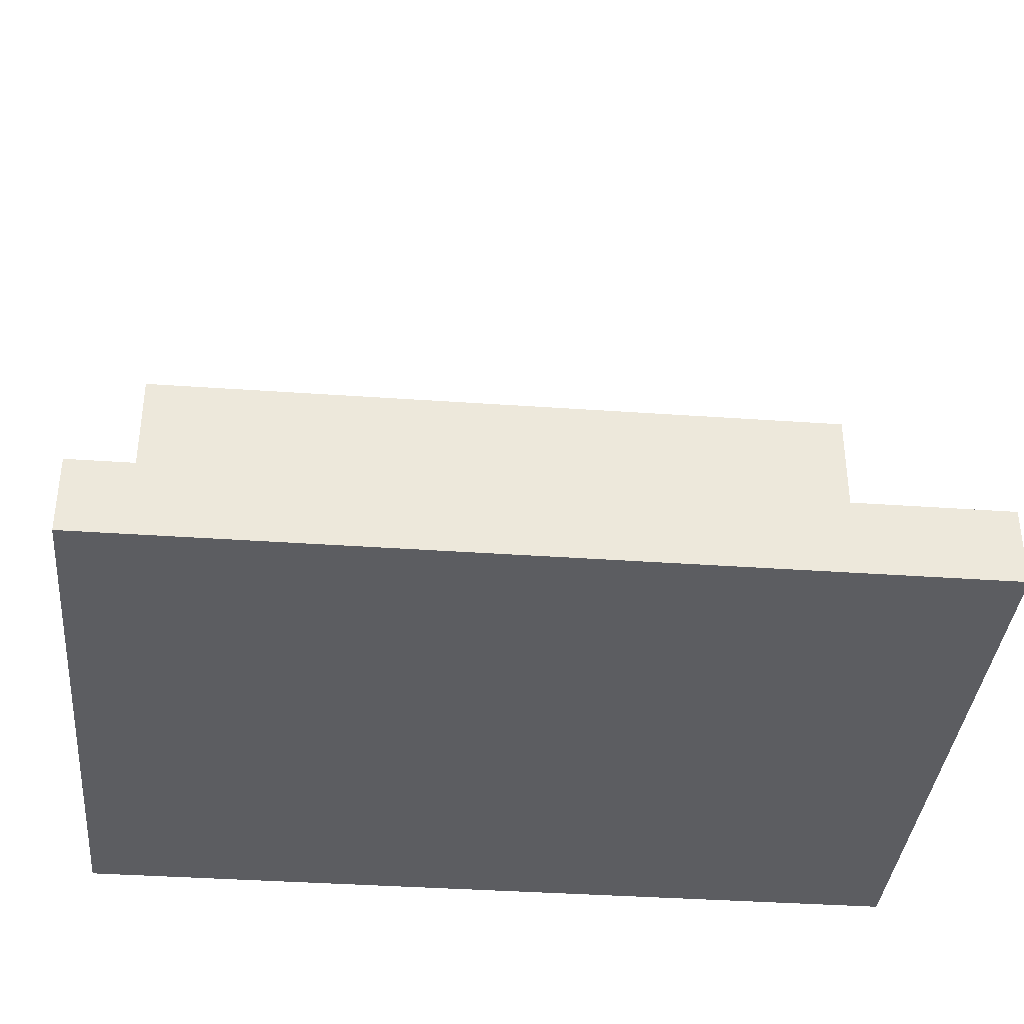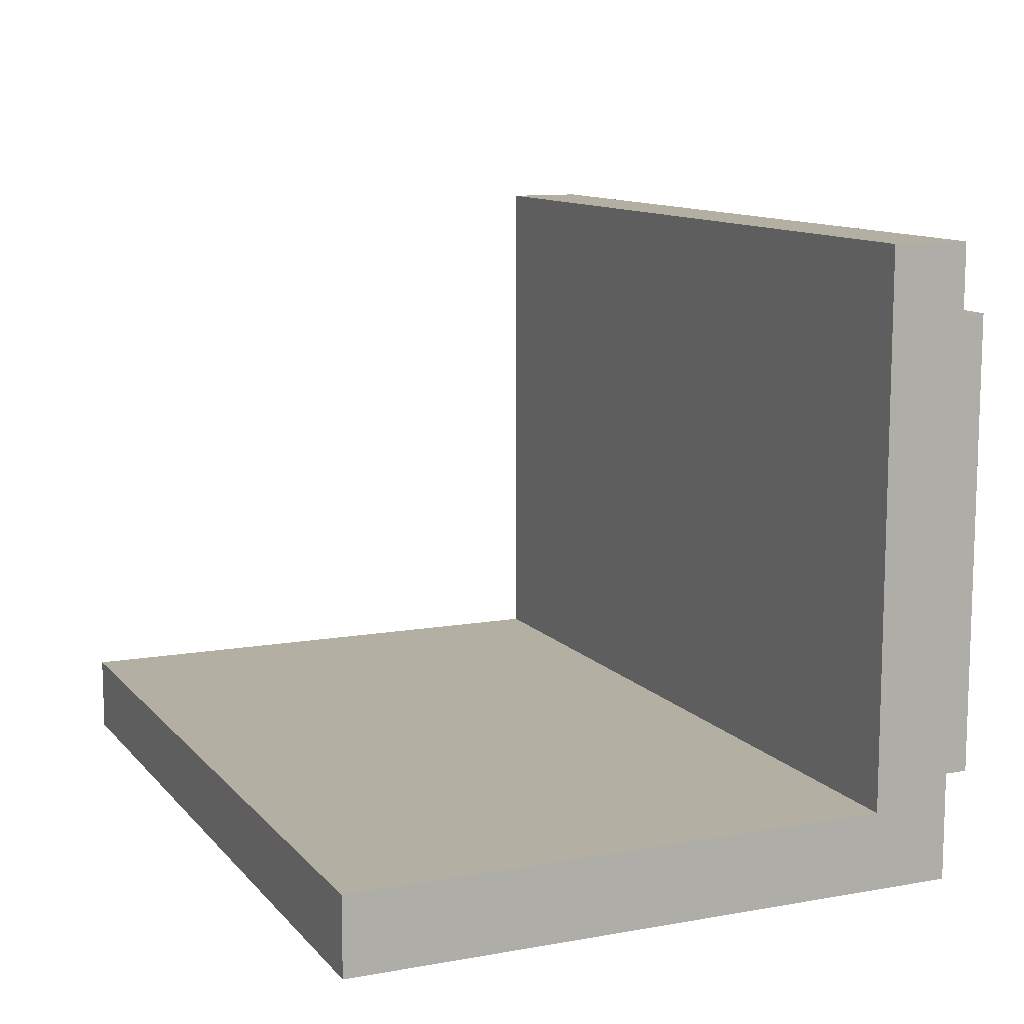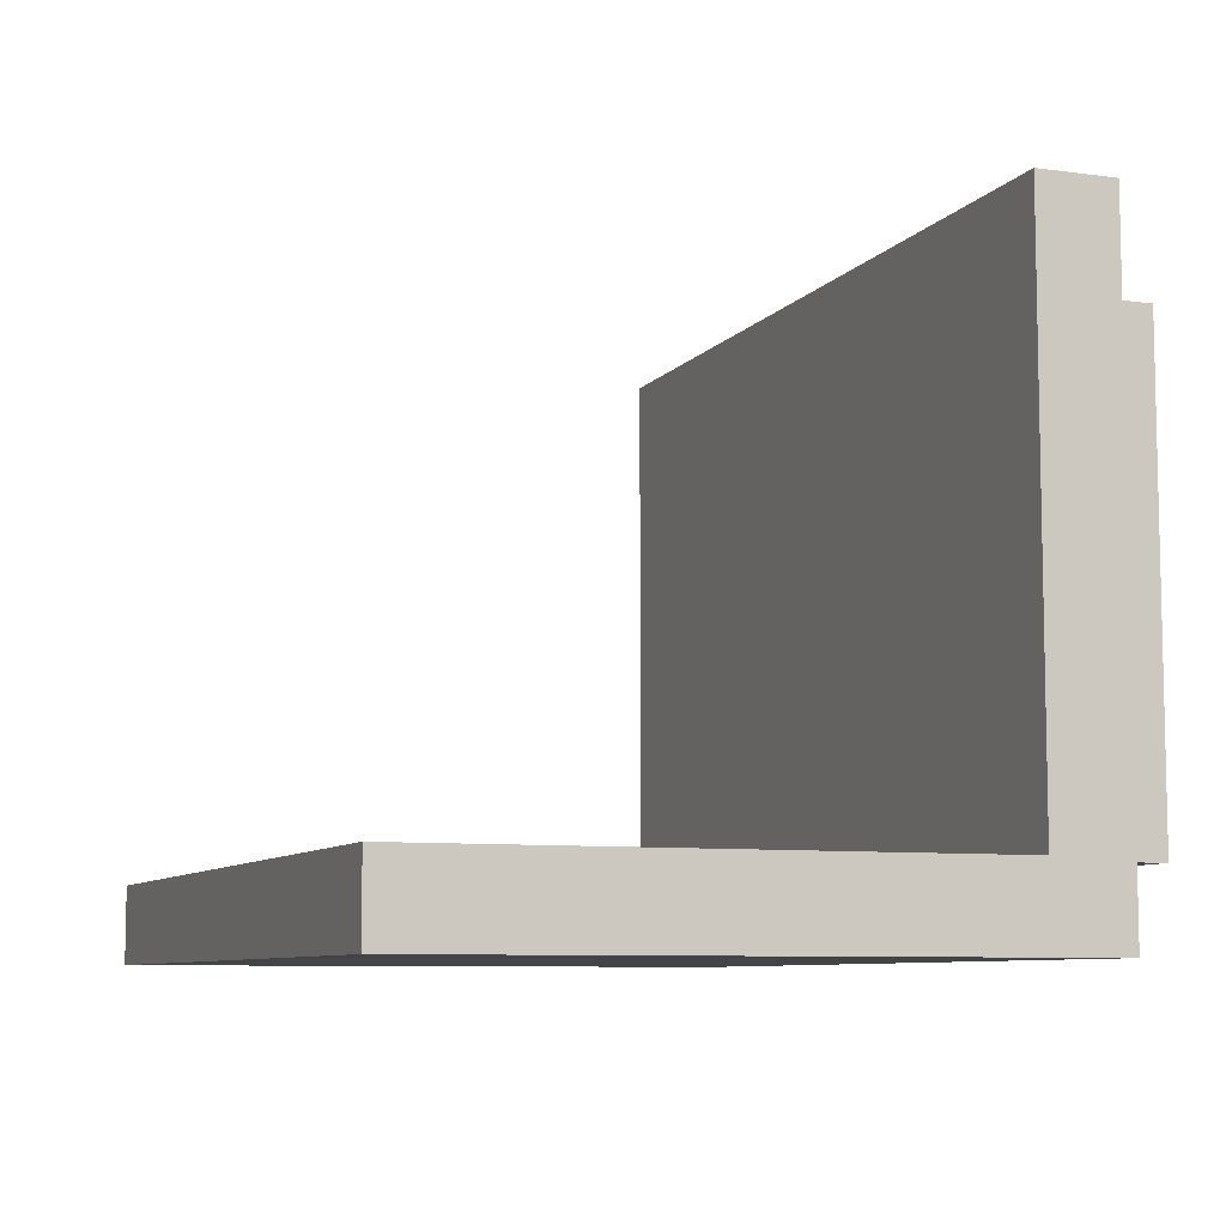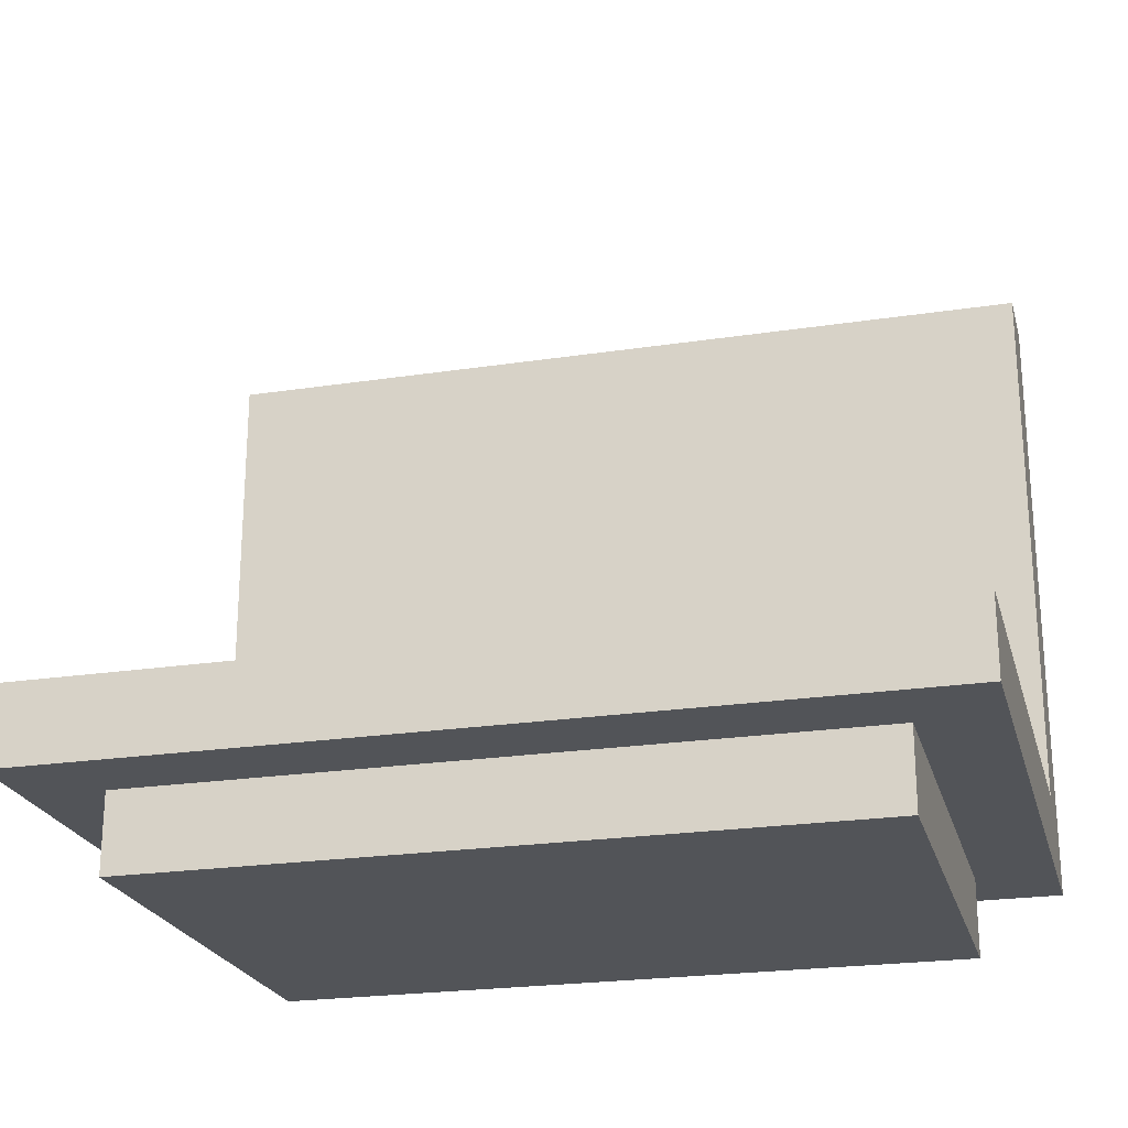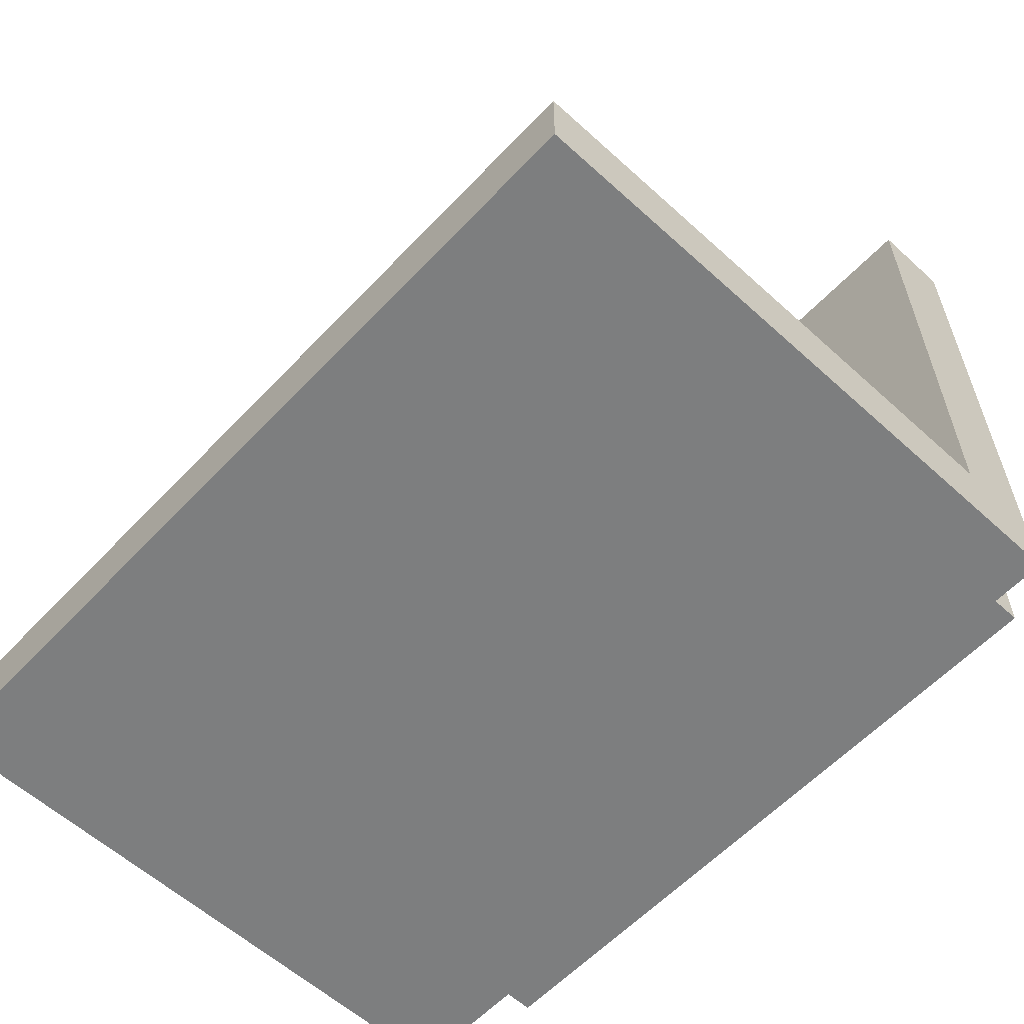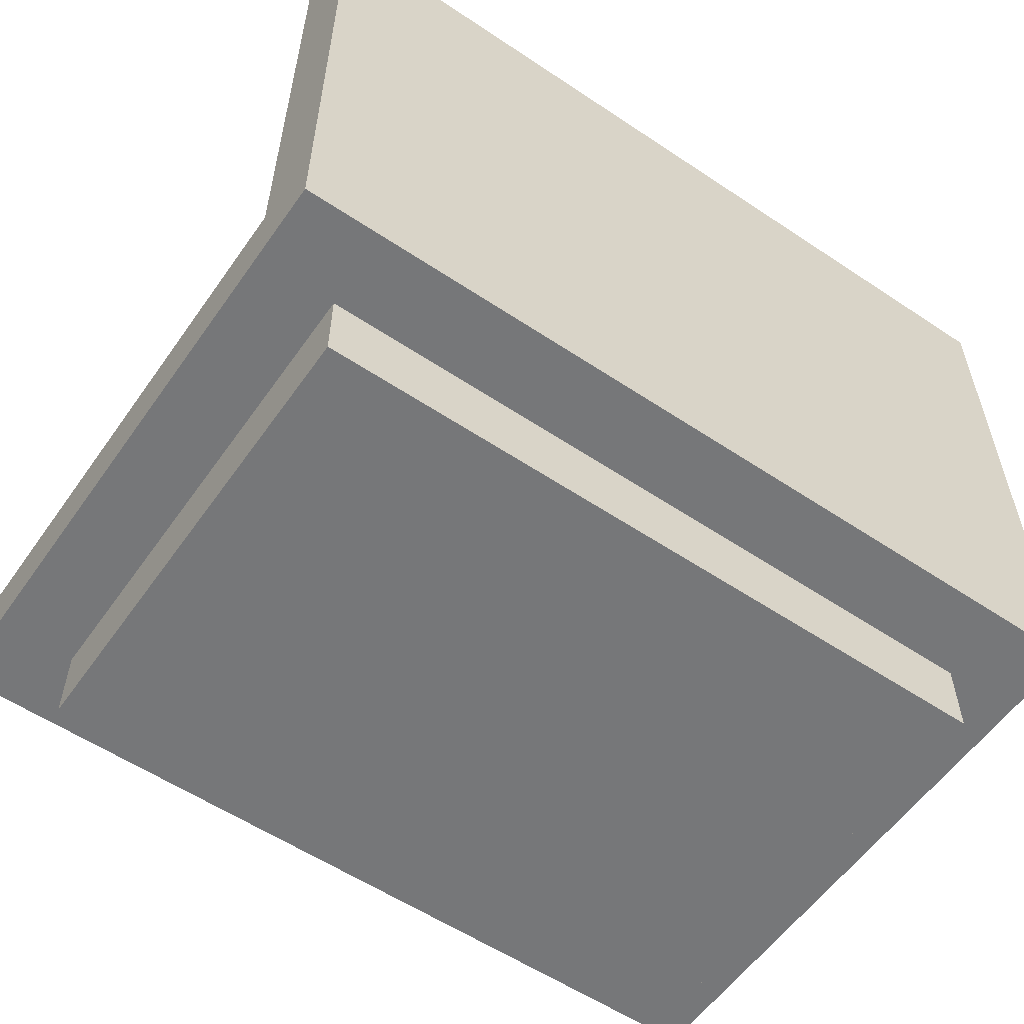
<metadata>
{"format":"obj","ext":"obj","renderer":"f3d","projection":"perspective","resolution":1024,"background":"white","views":[{"elev":-37.0,"azim":-5.2,"up":"+Y"},{"elev":11.1,"azim":66.2,"up":"+Y"},{"elev":-7.9,"azim":69.1,"up":"+Y"},{"elev":-23.1,"azim":-165.5,"up":"+Z"},{"elev":-59.3,"azim":47.0,"up":"+Y"},{"elev":-57.1,"azim":-34.8,"up":"+Z"}]}
</metadata>
<code>
o
v 14.2 0 14.8
v 14.2 0 14.2
v 14.2 0 14.1
v 14.2 0 14
v 14.2 0.1 14.8
v 14.2 0.1 14.2
v 14.2 0.1 14.1
v 14.2 0.8 14.1
v 14.2 0.8 14
v 14.3 0.1 14
v 14.3 0.1 13.9
v 14.3 0.7 14
v 14.3 0.7 13.9
v 15.2 0.1 14
v 15.2 0.1 13.9
v 15.2 0.7 14
v 15.2 0.7 13.9
v 15.3 0 14.8
v 15.3 0 14.2
v 15.3 0 14.1
v 15.3 0 14
v 15.3 0.1 14.8
v 15.3 0.1 14.2
v 15.3 0.1 14.1
v 15.3 0.8 14.1
v 15.3 0.8 14
v 14.2 0 14.8
v 14.2 0.1 14.8
v 15.3 0 14.8
v 15.3 0.1 14.8
v 14.2 0.1 14.1
v 14.2 0.8 14.1
v 14.3 0.2 14.1
v 14.3 0.7 14.1
v 15.2 0.2 14.1
v 15.2 0.7 14.1
v 15.3 0.1 14.1
v 15.3 0.8 14.1
v 14.2 0 14
v 14.2 0.8 14
v 14.3 0.1 14
v 14.3 0.7 14
v 15.2 0.1 14
v 15.2 0.7 14
v 15.3 0 14
v 15.3 0.8 14
v 14.3 0.1 13.9
v 14.3 0.7 13.9
v 15.2 0.1 13.9
v 15.2 0.7 13.9
v 14.2 0 14.8
v 15.3 0 14.8
v 14.3 0 14.6
v 14.4 0 14.6
v 14.5 0 14.6
v 14.6 0 14.6
v 14.8 0 14.6
v 14.9 0 14.6
v 15 0 14.6
v 15.1 0 14.6
v 15.2 0 14.6
v 14.3 0 14.5
v 14.4 0 14.5
v 14.5 0 14.5
v 14.6 0 14.5
v 14.7 0 14.5
v 14.8 0 14.5
v 14.9 0 14.5
v 15 0 14.5
v 15.1 0 14.5
v 15.2 0 14.5
v 14.3 0 14.4
v 14.4 0 14.4
v 14.5 0 14.4
v 14.7 0 14.4
v 14.8 0 14.4
v 15 0 14.4
v 15.1 0 14.4
v 15.2 0 14.4
v 14.3 0 14.3
v 14.4 0 14.3
v 14.5 0 14.3
v 14.7 0 14.3
v 14.9 0 14.3
v 15 0 14.3
v 15.1 0 14.3
v 15.2 0 14.3
v 14.2 0 14.2
v 15.3 0 14.2
v 14.2 0 14.1
v 15.3 0 14.1
v 14.2 0 14
v 15.3 0 14
v 14.3 0.1 14
v 15.2 0.1 14
v 14.3 0.1 13.9
v 15.2 0.1 13.9
v 14.2 0.1 14.8
v 15.3 0.1 14.8
v 14.3 0.1 14.6
v 14.4 0.1 14.6
v 14.5 0.1 14.6
v 14.6 0.1 14.6
v 14.8 0.1 14.6
v 14.9 0.1 14.6
v 15 0.1 14.6
v 15.1 0.1 14.6
v 15.2 0.1 14.6
v 14.3 0.1 14.5
v 14.4 0.1 14.5
v 14.5 0.1 14.5
v 14.6 0.1 14.5
v 14.7 0.1 14.5
v 14.8 0.1 14.5
v 14.9 0.1 14.5
v 15 0.1 14.5
v 15.1 0.1 14.5
v 15.2 0.1 14.5
v 14.3 0.1 14.4
v 14.4 0.1 14.4
v 14.5 0.1 14.4
v 14.7 0.1 14.4
v 14.8 0.1 14.4
v 15 0.1 14.4
v 15.1 0.1 14.4
v 15.2 0.1 14.4
v 14.3 0.1 14.3
v 14.4 0.1 14.3
v 14.5 0.1 14.3
v 14.7 0.1 14.3
v 14.9 0.1 14.3
v 15 0.1 14.3
v 15.1 0.1 14.3
v 15.2 0.1 14.3
v 14.2 0.1 14.2
v 15.3 0.1 14.2
v 14.2 0.1 14.1
v 15.3 0.1 14.1
v 14.3 0.7 14
v 15.2 0.7 14
v 14.3 0.7 13.9
v 15.2 0.7 13.9
v 14.2 0.8 14.1
v 15.3 0.8 14.1
v 14.2 0.8 14
v 15.3 0.8 14
f 5 2 1
f 6 3 2
f 6 2 5
f 7 4 3
f 7 3 6
f 8 4 7
f 9 4 8
f 12 11 10
f 13 11 12
f 14 15 16
f 16 15 17
f 18 19 22
f 19 20 23
f 22 19 23
f 20 21 24
f 23 20 24
f 24 21 25
f 25 21 26
f 29 28 27
f 30 28 29
f 33 32 31
f 34 32 33
f 35 33 31
f 35 34 33
f 36 32 34
f 36 34 35
f 37 35 31
f 37 36 35
f 38 32 36
f 38 36 37
f 39 40 41
f 41 40 42
f 39 41 43
f 42 40 44
f 39 43 45
f 43 44 45
f 44 40 46
f 45 44 46
f 47 48 49
f 49 48 50
f 53 52 51
f 54 52 53
f 55 52 54
f 56 52 55
f 57 52 56
f 58 52 57
f 59 52 58
f 60 52 59
f 61 52 60
f 62 53 51
f 62 54 53
f 63 55 54
f 63 54 62
f 64 56 55
f 64 55 63
f 65 57 56
f 65 56 64
f 66 57 65
f 67 58 57
f 67 57 66
f 68 59 58
f 68 58 67
f 69 60 59
f 69 59 68
f 70 61 60
f 70 60 69
f 71 52 61
f 71 61 70
f 72 62 51
f 72 63 62
f 73 64 63
f 73 63 72
f 74 66 65
f 74 64 73
f 74 65 64
f 75 67 66
f 75 66 74
f 76 68 67
f 76 67 75
f 77 70 69
f 77 69 68
f 78 71 70
f 78 70 77
f 79 52 71
f 79 71 78
f 80 72 51
f 80 73 72
f 81 74 73
f 81 73 80
f 82 75 74
f 82 74 81
f 83 76 75
f 83 75 82
f 84 68 76
f 84 76 83
f 84 77 68
f 85 78 77
f 85 77 84
f 86 79 78
f 86 78 85
f 87 52 79
f 87 79 86
f 88 83 82
f 88 82 81
f 88 87 86
f 88 80 51
f 88 85 84
f 88 86 85
f 88 81 80
f 88 84 83
f 89 52 87
f 89 87 88
f 90 89 88
f 91 89 90
f 92 91 90
f 93 91 92
f 96 95 94
f 97 95 96
f 98 99 100
f 100 99 101
f 101 99 102
f 102 99 103
f 103 99 104
f 104 99 105
f 105 99 106
f 106 99 107
f 107 99 108
f 98 100 109
f 100 101 109
f 101 102 110
f 109 101 110
f 102 103 111
f 110 102 111
f 103 104 112
f 111 103 112
f 112 104 113
f 104 105 114
f 113 104 114
f 105 106 115
f 114 105 115
f 106 107 116
f 115 106 116
f 107 108 117
f 116 107 117
f 108 99 118
f 117 108 118
f 98 109 119
f 109 110 119
f 110 111 120
f 119 110 120
f 112 113 121
f 120 111 121
f 111 112 121
f 113 114 122
f 121 113 122
f 114 115 123
f 122 114 123
f 116 117 124
f 115 116 124
f 117 118 125
f 124 117 125
f 118 99 126
f 125 118 126
f 98 119 127
f 119 120 127
f 120 121 128
f 127 120 128
f 121 122 129
f 128 121 129
f 122 123 130
f 129 122 130
f 123 115 131
f 130 123 131
f 115 124 131
f 124 125 132
f 131 124 132
f 125 126 133
f 132 125 133
f 126 99 134
f 133 126 134
f 129 130 135
f 128 129 135
f 133 134 135
f 98 127 135
f 131 132 135
f 132 133 135
f 127 128 135
f 130 131 135
f 134 99 136
f 135 134 136
f 135 136 137
f 137 136 138
f 139 140 141
f 141 140 142
f 143 144 145
f 145 144 146

</code>
